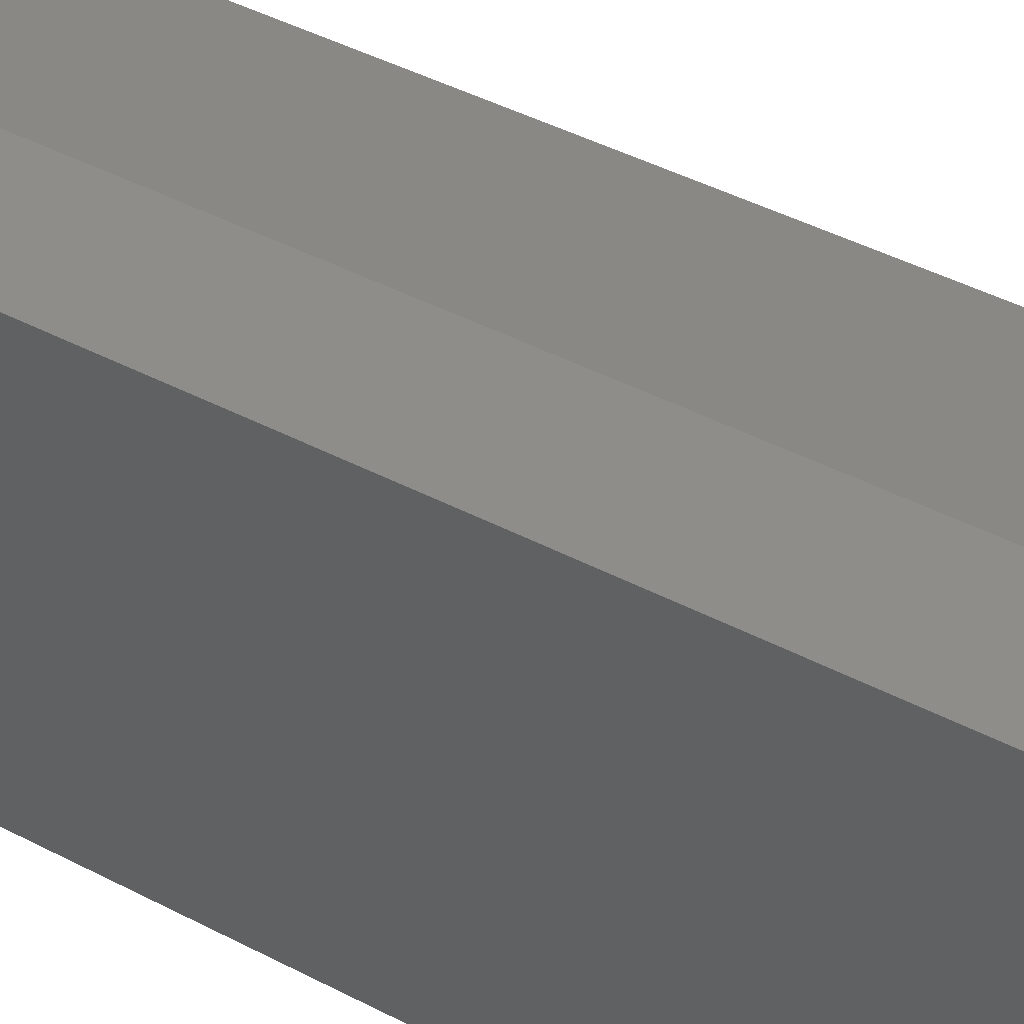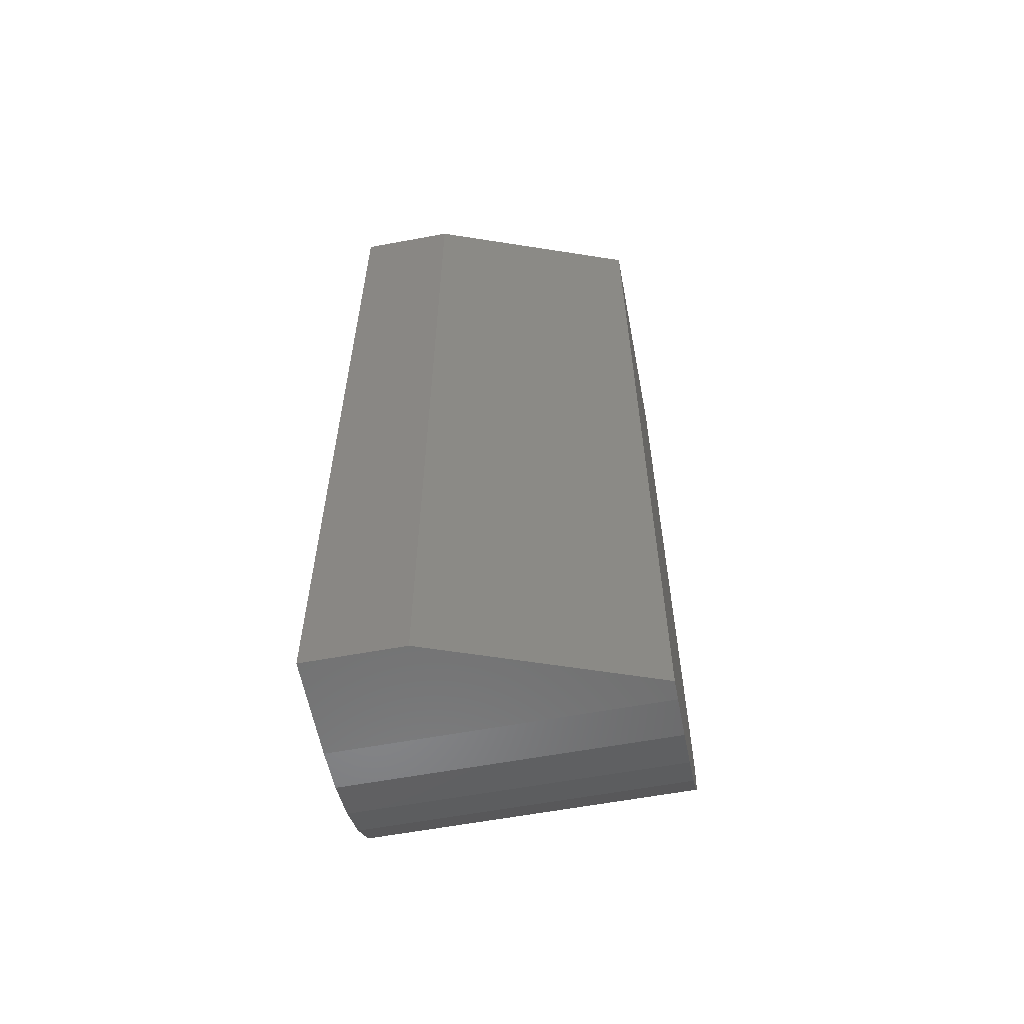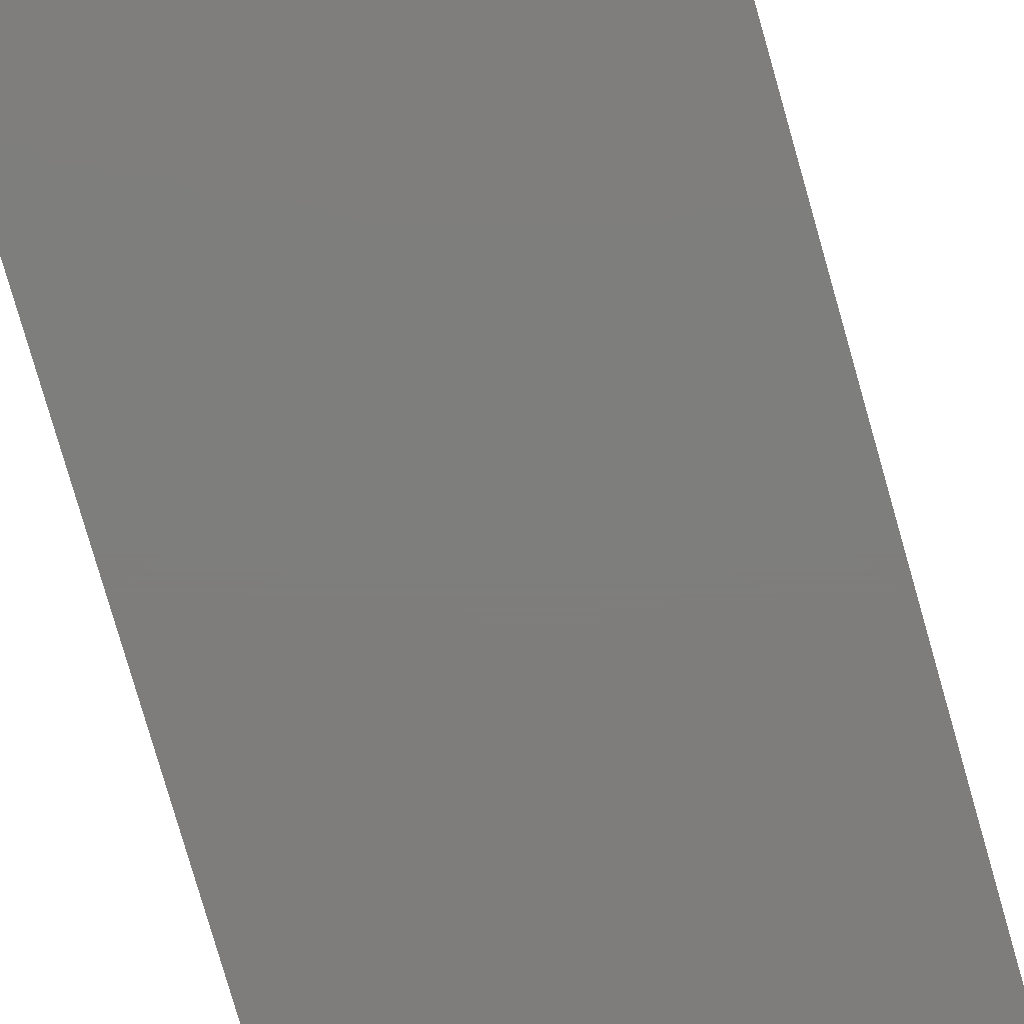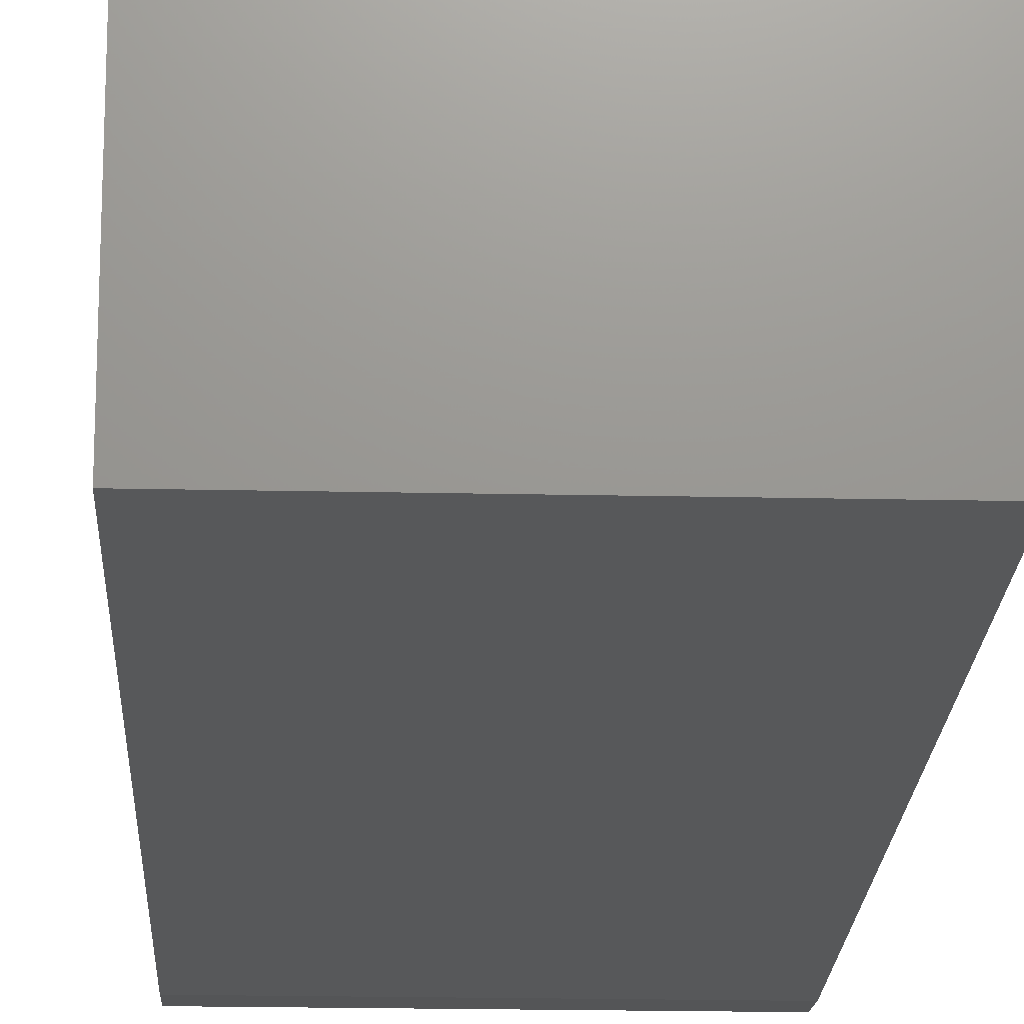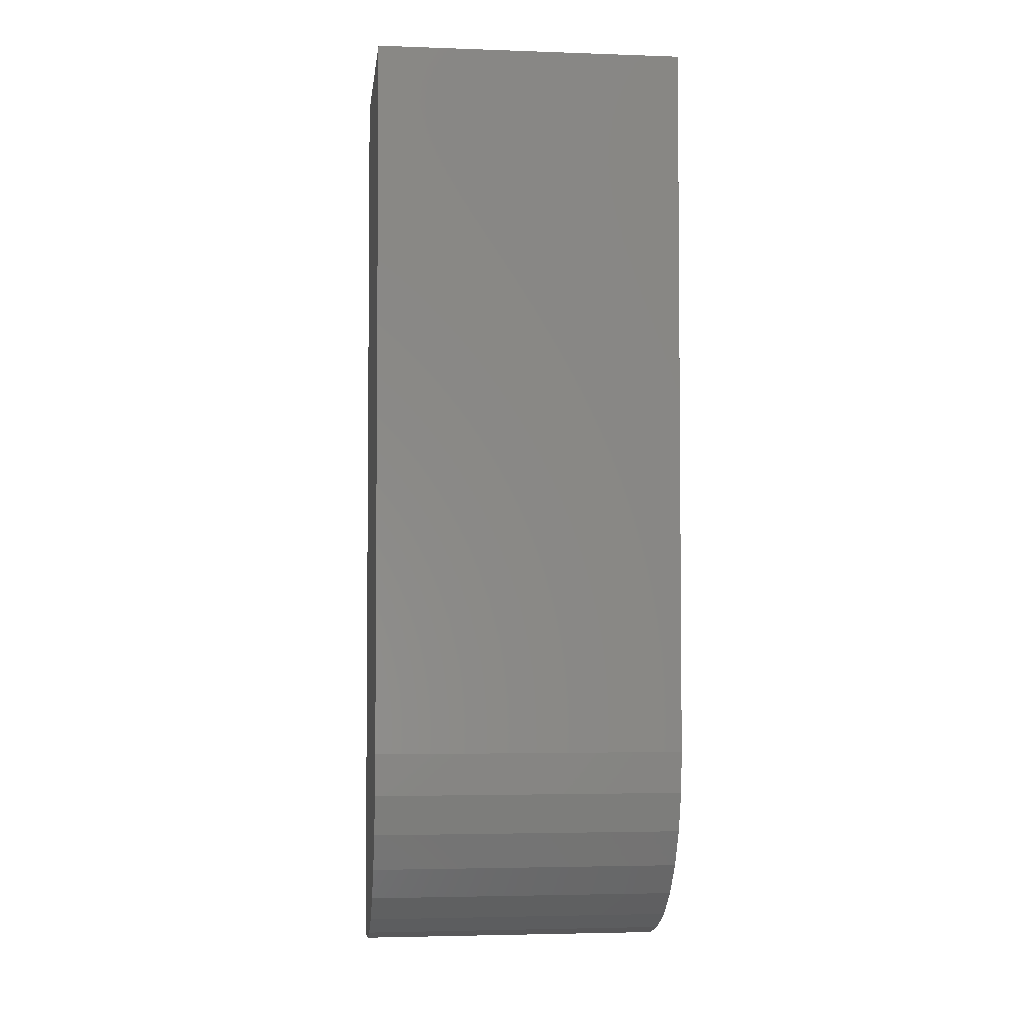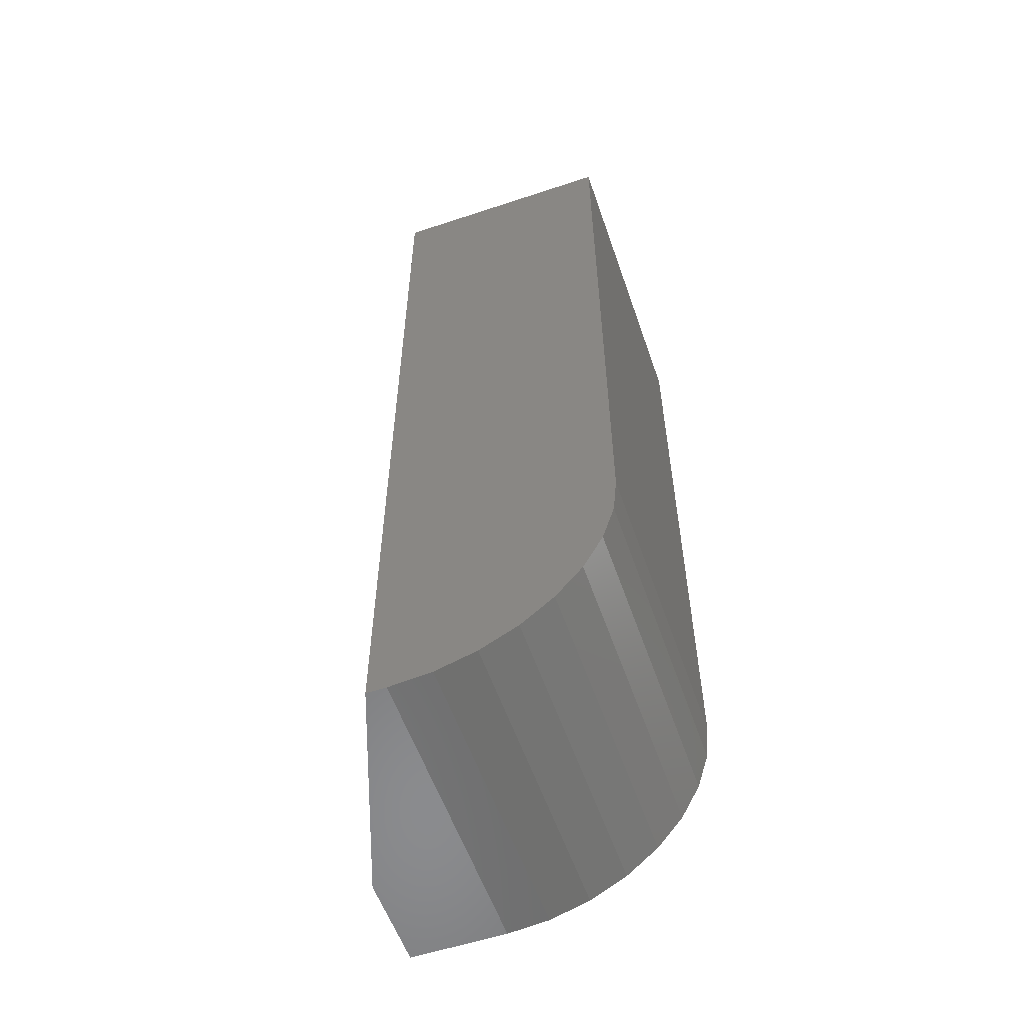
<metadata>
{"format":"stl","ext":"stl","renderer":"f3d","projection":"perspective","resolution":1024,"background":"white","views":[{"elev":41.9,"azim":122.6,"up":"+Y"},{"elev":-59.8,"azim":-169.2,"up":"+Z"},{"elev":-77.5,"azim":15.9,"up":"+Y"},{"elev":-19.1,"azim":-2.4,"up":"+Y"},{"elev":-3.5,"azim":-6.7,"up":"+Z"},{"elev":-56.8,"azim":-70.9,"up":"+Z"}]}
</metadata>
<code>
# stl→obj: 26 verts, 48 faces
v 0.04688 0.125 0
v 0.125 0.125 0
v -0.125 0.0625 0
v 0.125 0.04688 0
v -0.125 0.04688 0
v -0.125 0.01334 0.003303
v -0.125 -0.125 0.1719
v -0.125 -0.125 0.75
v -0.125 0.0625 0.75
v -0.125 -0.0189 0.01308
v -0.125 -0.04861 0.02897
v -0.125 -0.07466 0.05034
v -0.125 -0.09603 0.07639
v -0.125 -0.1119 0.1061
v -0.125 -0.1217 0.1383
v 0.125 -0.125 0.75
v 0.125 0.125 0.75
v 0.04688 0.125 0.75
v 0.125 -0.125 0.1719
v 0.125 -0.1217 0.1383
v 0.125 -0.1119 0.1061
v 0.125 -0.09603 0.07639
v 0.125 -0.07466 0.05034
v 0.125 -0.04861 0.02897
v 0.125 -0.0189 0.01308
v 0.125 0.01334 0.003303
f 1 2 3
f 3 2 4
f 3 4 5
f 3 5 6
f 7 8 9
f 7 9 3
f 7 3 6
f 7 6 10
f 7 10 11
f 7 11 12
f 7 12 13
f 7 13 14
f 7 14 15
f 8 16 9
f 9 16 17
f 9 17 18
f 2 1 17
f 17 1 18
f 18 1 9
f 9 1 3
f 19 20 21
f 19 21 22
f 19 22 23
f 19 23 24
f 19 24 25
f 19 25 26
f 19 26 4
f 19 4 2
f 19 2 17
f 19 17 16
f 7 19 8
f 8 19 16
f 5 4 6
f 6 4 26
f 6 26 10
f 10 26 25
f 10 25 11
f 11 25 24
f 11 24 12
f 12 24 23
f 12 23 13
f 13 23 22
f 13 22 14
f 14 22 21
f 14 21 15
f 15 21 20
f 15 20 7
f 7 20 19

</code>
